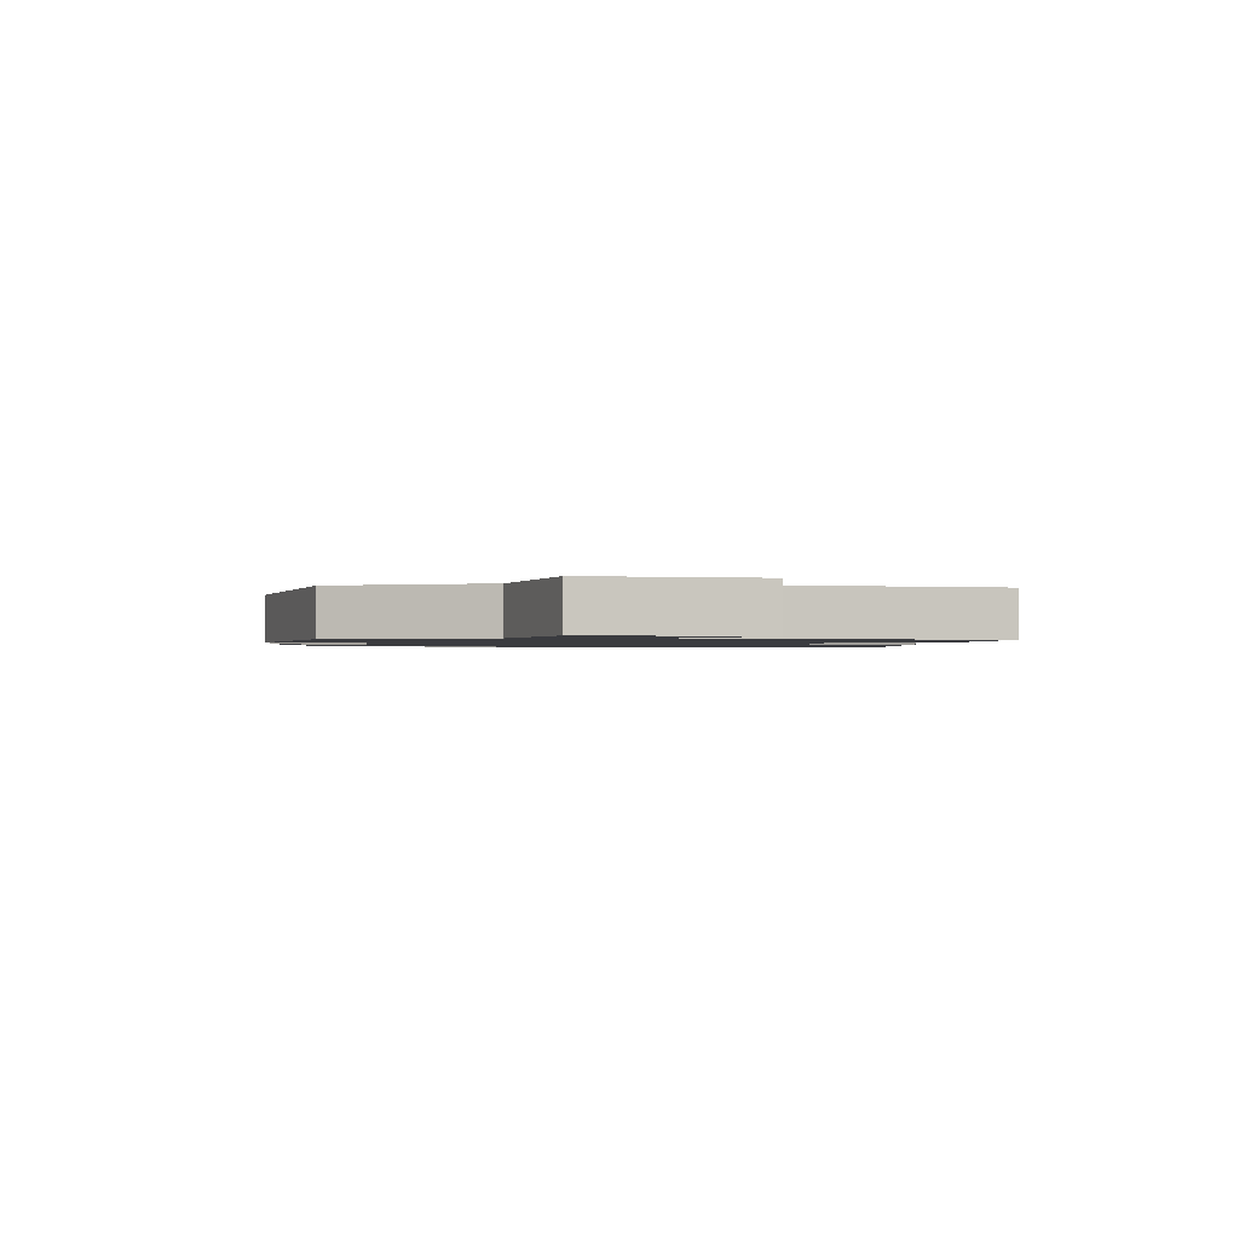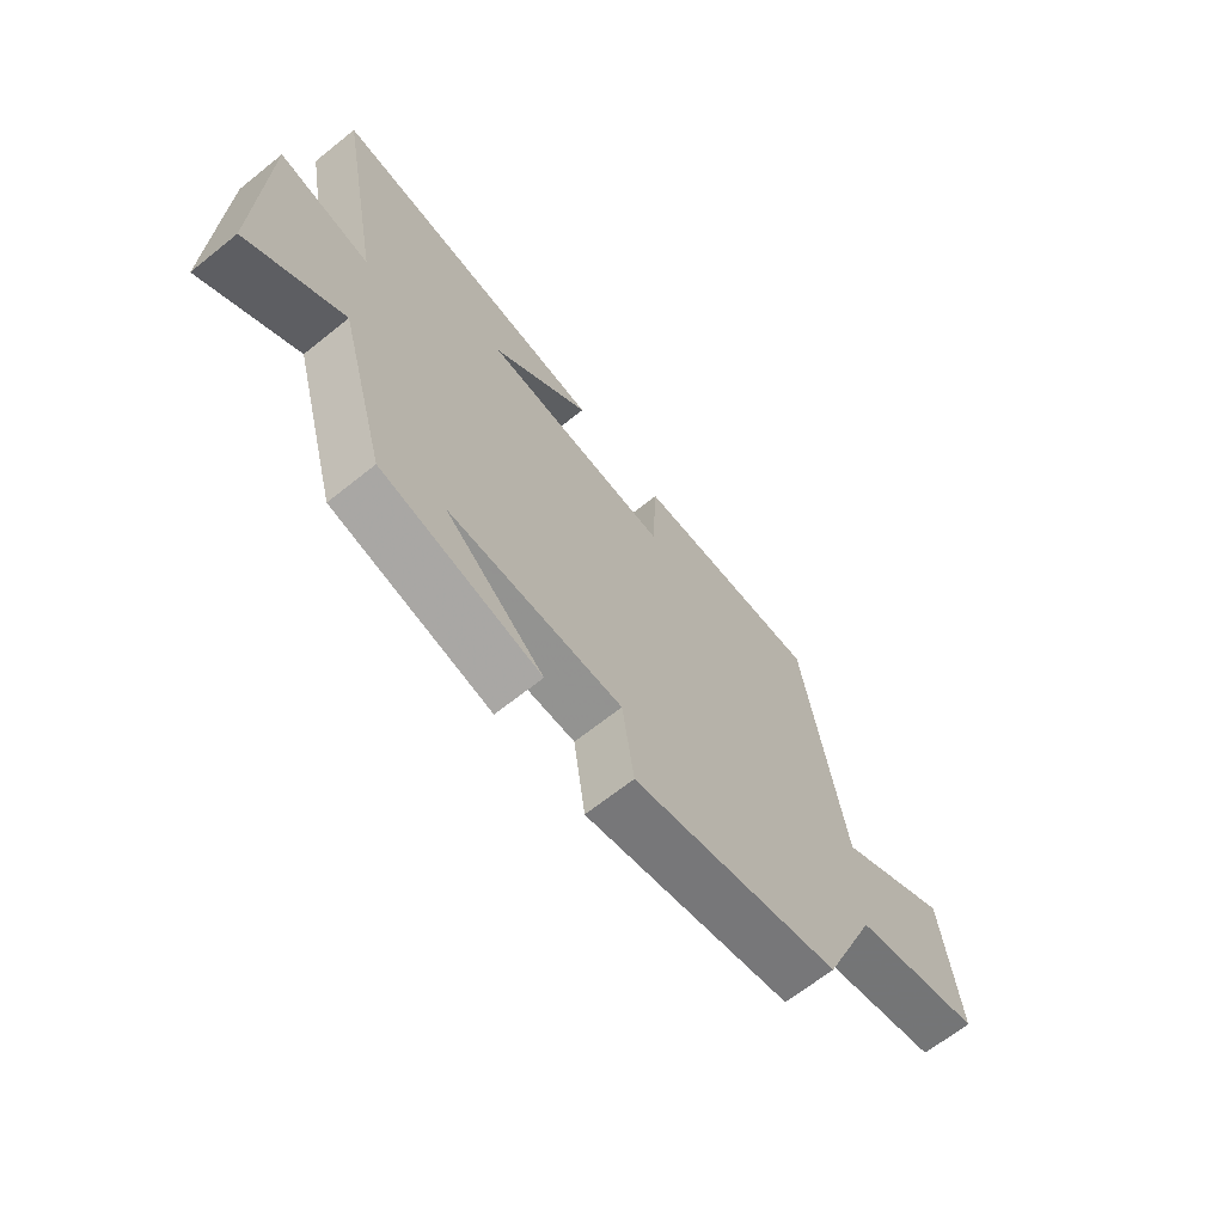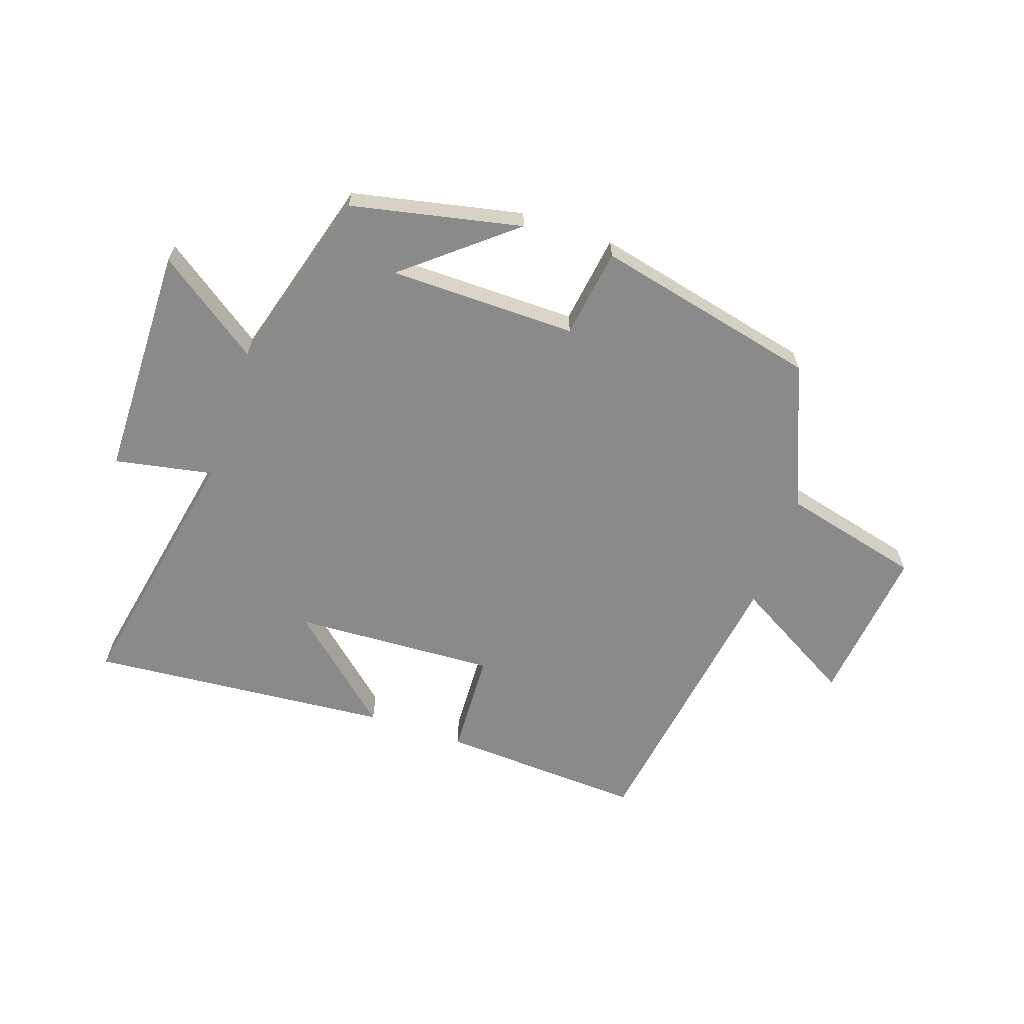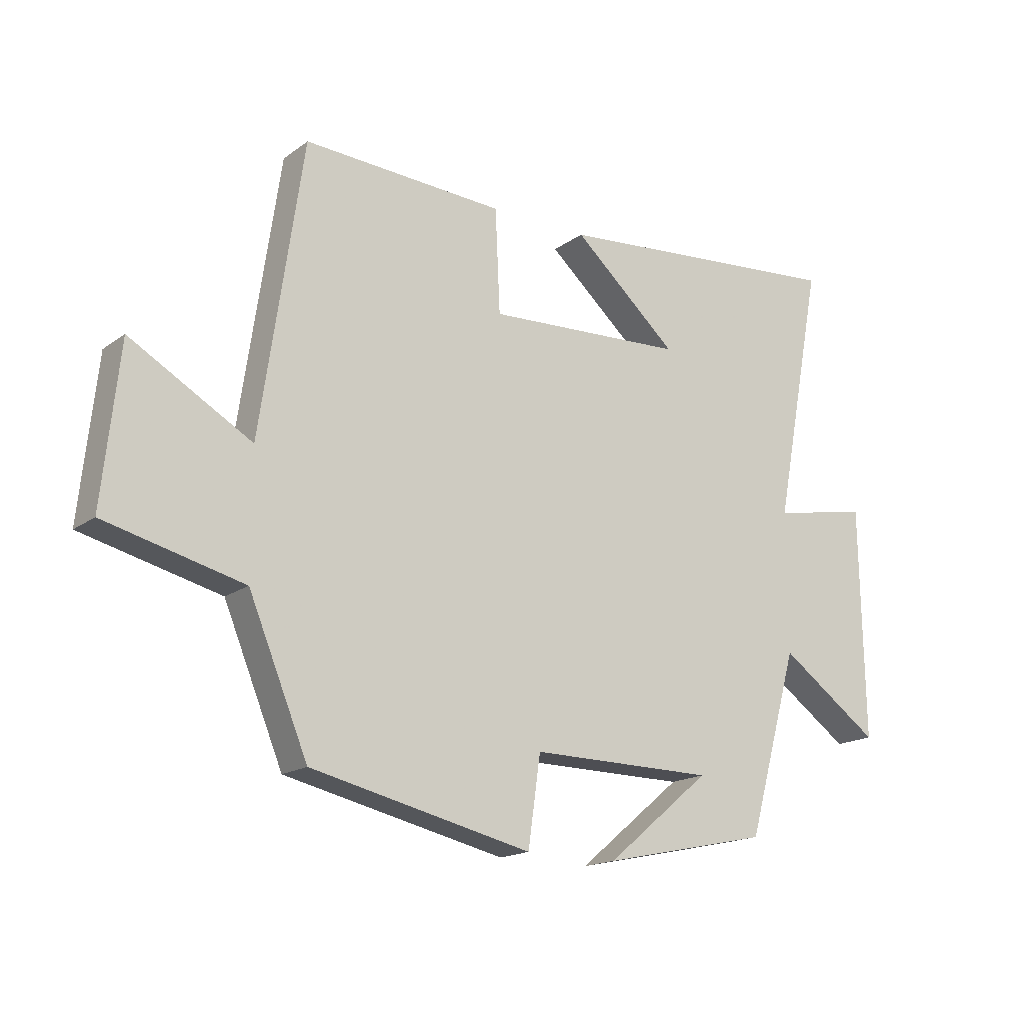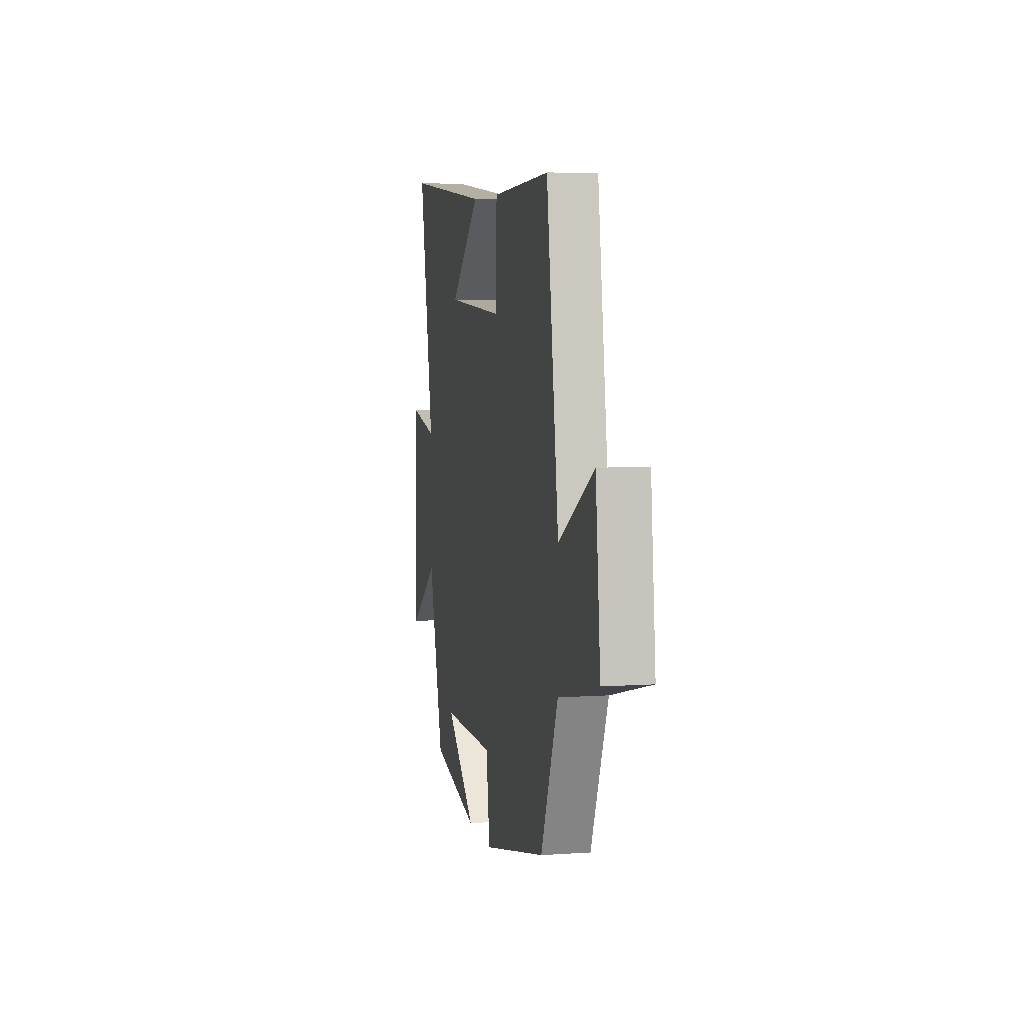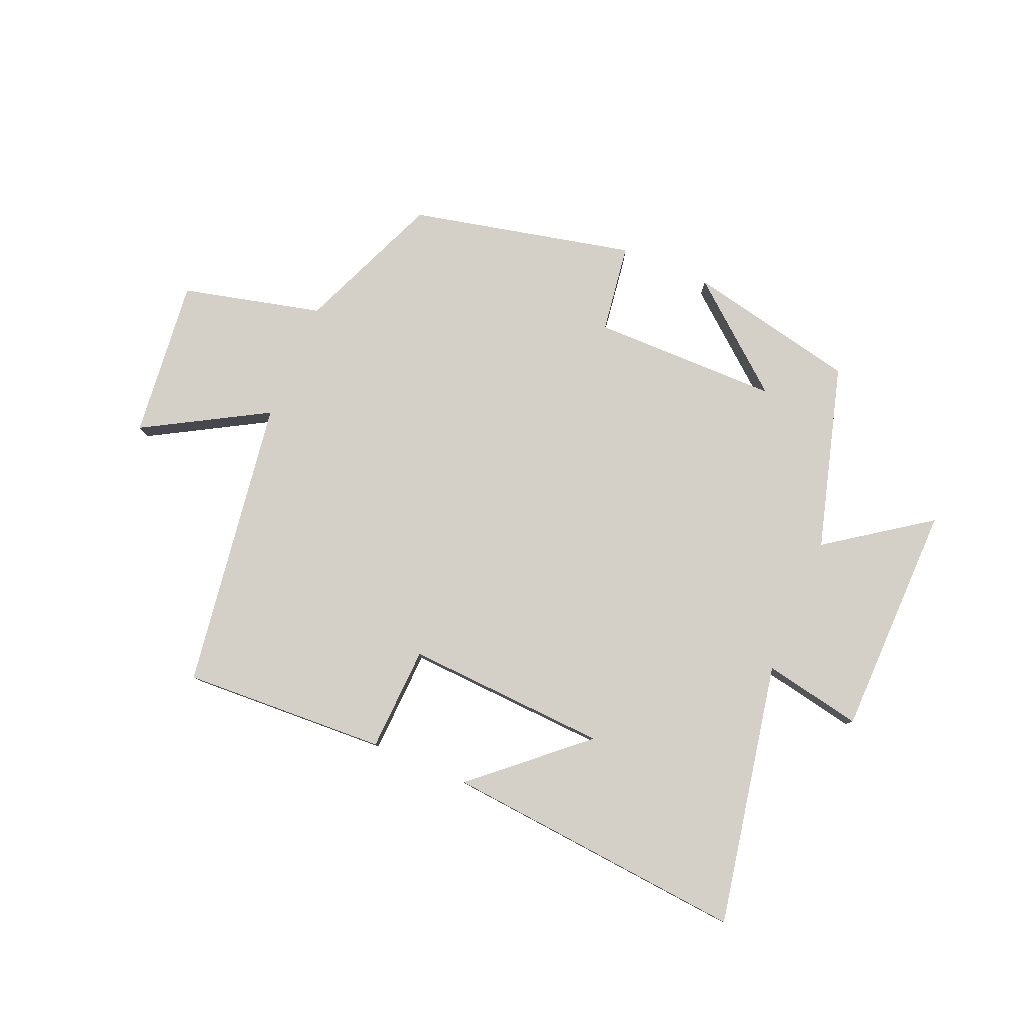
<metadata>
{"format":"obj","ext":"obj","renderer":"f3d","projection":"perspective","resolution":1024,"background":"white","views":[{"elev":-1.3,"azim":-96.1,"up":"+Y"},{"elev":-66.8,"azim":128.7,"up":"+Z"},{"elev":-63.4,"azim":160.9,"up":"+Y"},{"elev":-17.1,"azim":-35.6,"up":"+Z"},{"elev":6.0,"azim":-101.7,"up":"+Z"},{"elev":79.9,"azim":22.9,"up":"+Y"}]}
</metadata>
<code>
v -0.4 0.07 -0.416
v -0.5 0.07 -0.176
v -0.733 0.07 -0.119
v -0.705 0.07 0.147
v -0.5 0.07 0.03
v -0.429 0.07 0.517
v -0.088 0.07 0.5
v -0.08 0.07 0.325
v 0.258 0.07 0.343
v 0.08 0.07 0.5
v 0.584 0.07 0.545
v 0.5 0.07 0.107
v 0.664 0.07 0.139
v 0.67 0.07 -0.251
v 0.5 0.07 -0.131
v 0.413 0.07 -0.439
v 0.129 0.07 -0.5
v 0.306 0.07 -0.353
v -0.006 0.07 -0.351
v -0.027 0.07 -0.5
v -0.4 0 -0.416
v -0.5 0 -0.176
v -0.733 0 -0.119
v -0.705 0 0.147
v -0.5 0 0.03
v -0.429 0 0.517
v -0.088 0 0.5
v -0.08 0 0.325
v 0.258 0 0.343
v 0.08 0 0.5
v 0.584 0 0.545
v 0.5 0 0.107
v 0.664 0 0.139
v 0.67 0 -0.251
v 0.5 0 -0.131
v 0.413 0 -0.439
v 0.129 0 -0.5
v 0.306 0 -0.353
v -0.006 0 -0.351
v -0.027 0 -0.5
f 19 20 1 2
f 18 19 2
f 16 17 18
f 15 16 18
f 15 18 2 3
f 12 13 14 15
f 12 15 3
f 9 10 11
f 9 11 12
f 8 9 12
f 5 6 7 8
f 5 8 12
f 3 4 5
f 3 5 12
f 22 21 40 39
f 22 39 38
f 38 37 36
f 38 36 35
f 23 22 38 35
f 35 34 33 32
f 23 35 32
f 31 30 29
f 32 31 29
f 32 29 28
f 28 27 26 25
f 32 28 25
f 25 24 23
f 32 25 23
f 1 21 22 2
f 2 22 23 3
f 3 23 24 4
f 4 24 25 5
f 5 25 26 6
f 6 26 27 7
f 7 27 28 8
f 8 28 29 9
f 9 29 30 10
f 10 30 31 11
f 11 31 32 12
f 12 32 33 13
f 13 33 34 14
f 14 34 35 15
f 15 35 36 16
f 16 36 37 17
f 17 37 38 18
f 18 38 39 19
f 19 39 40 20
f 20 40 21 1

</code>
